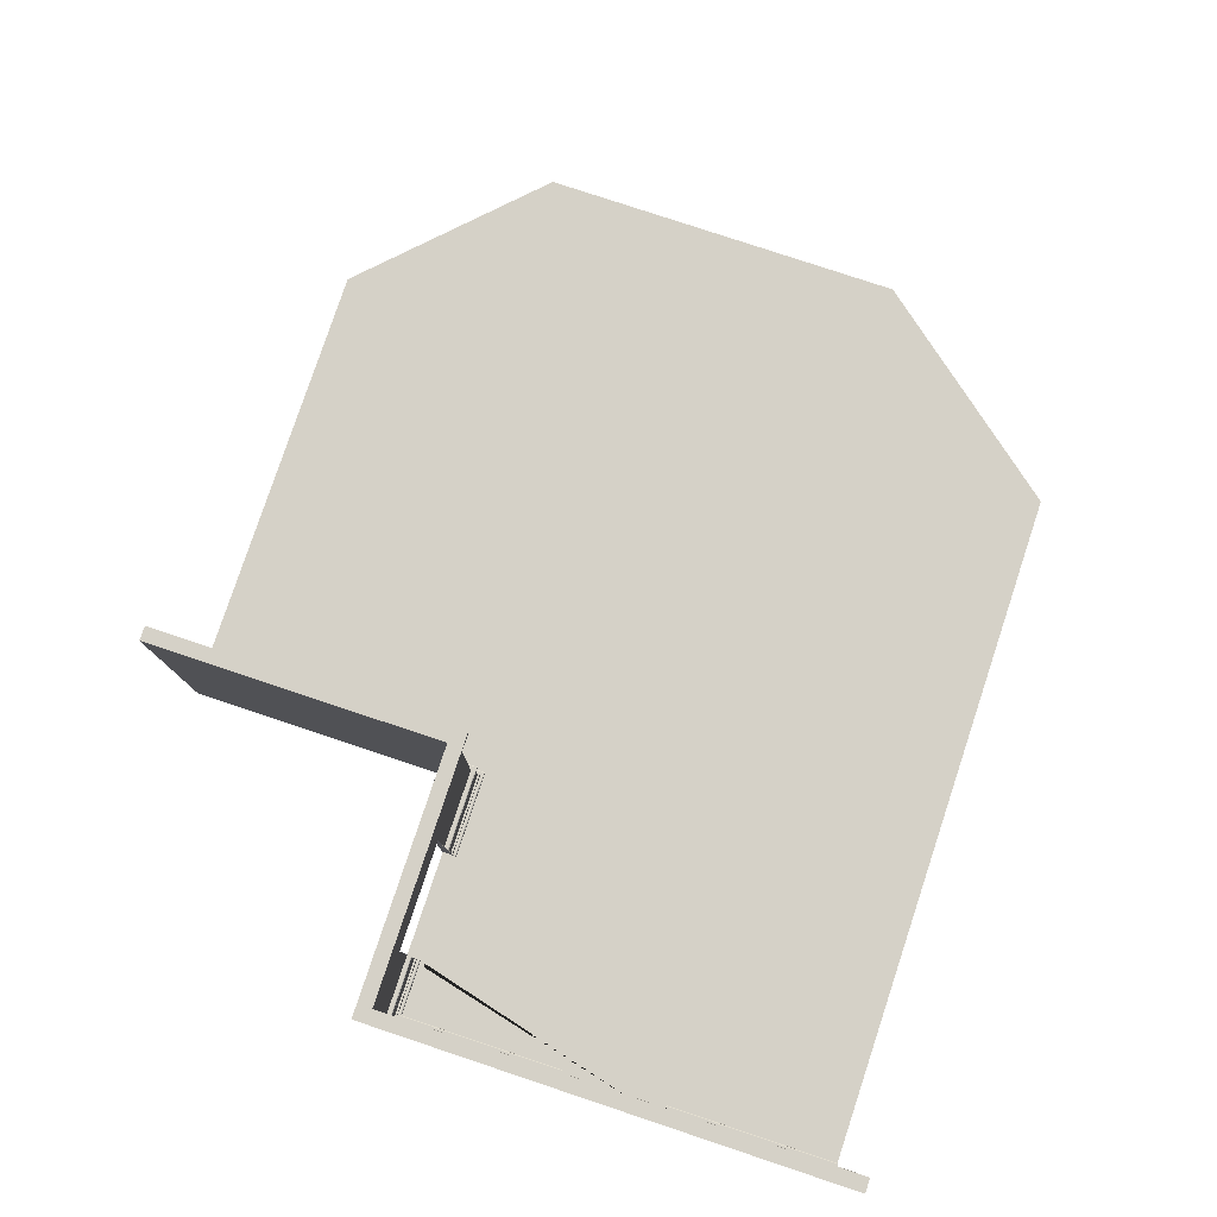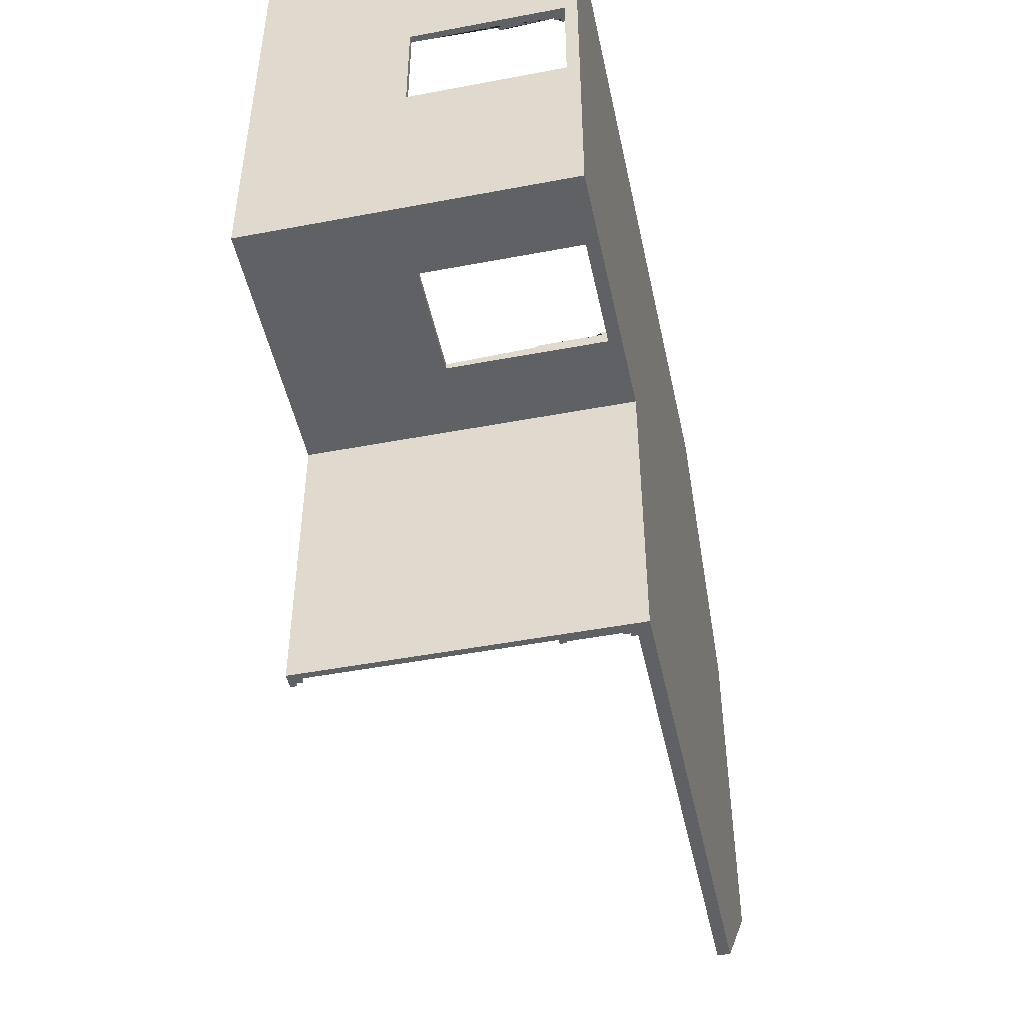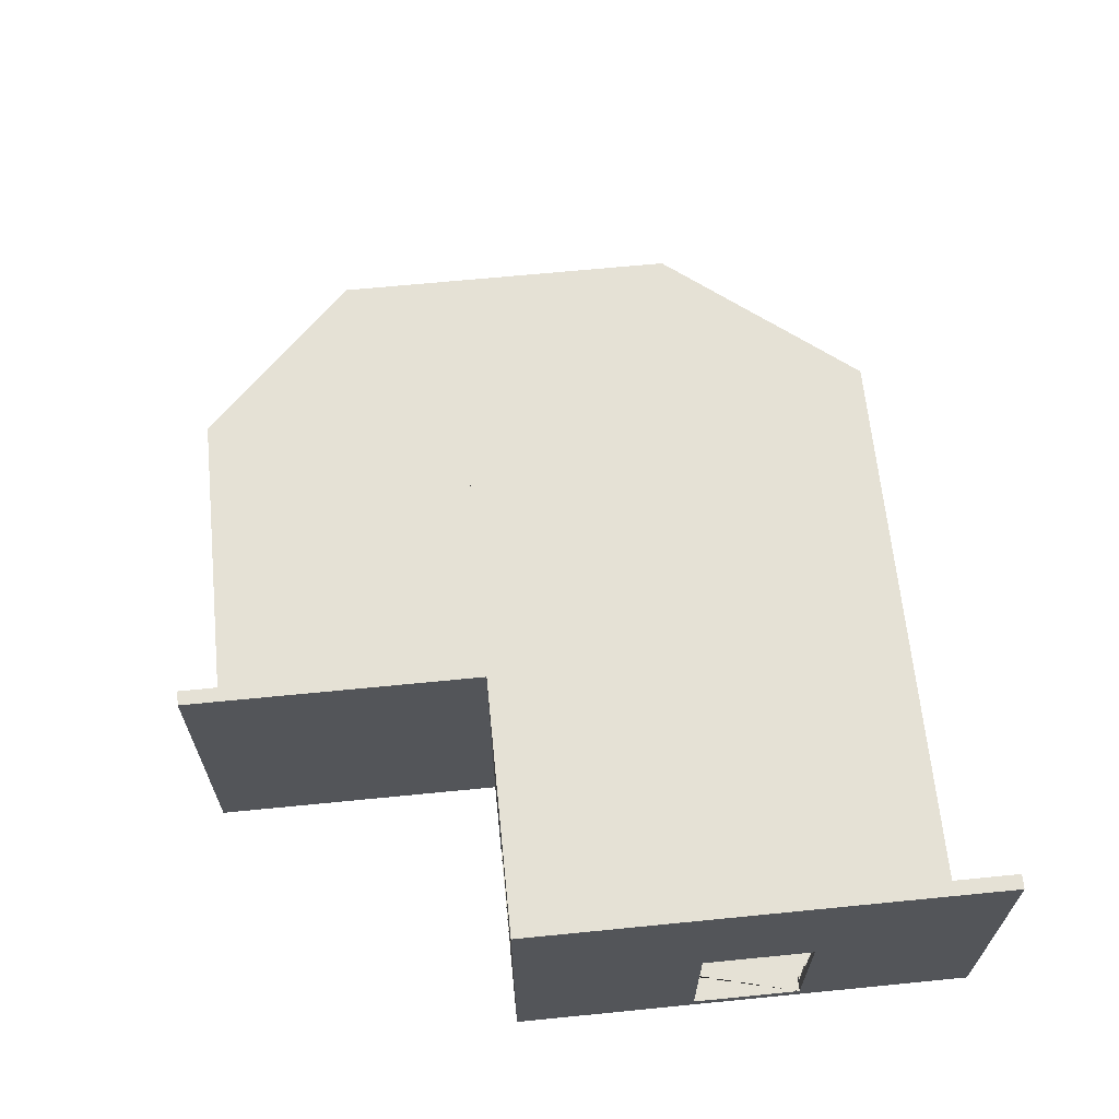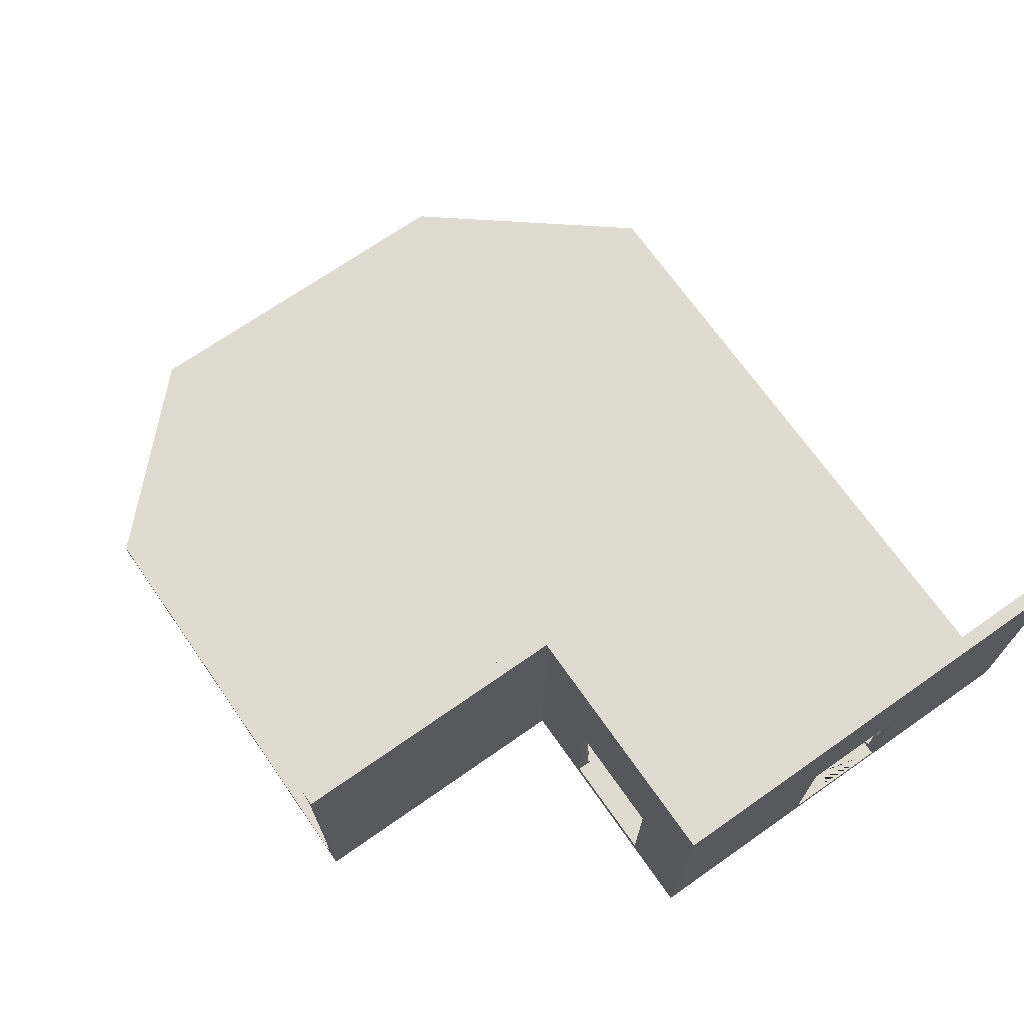
<metadata>
{"format":"obj","ext":"obj","renderer":"f3d","projection":"perspective","resolution":1024,"background":"white","views":[{"elev":79.4,"azim":-71.6,"up":"+Y"},{"elev":-48.2,"azim":-78.0,"up":"+Z"},{"elev":65.0,"azim":-95.7,"up":"+Y"},{"elev":69.9,"azim":-125.0,"up":"+Y"}]}
</metadata>
<code>
g default
v 504.5 53.4 256.2
v 502.1 103.4 256.2
v 502.1 53.4 256.2
v 503.6 55.38 256.2
v 502.1 55.38 256.2
v 502.1 101.4 256.2
v 503.6 64.38 256.2
v 502.1 64.38 256.2
v 502.1 63.38 256.2
v 503.6 63.38 256.2
v 502.1 102.4 256.2
v 503.6 54.38 256.2
v 502.1 54.38 256.2
v 503.9 55.38 256.2
v 503.9 54.38 256.2
v 503.9 103.4 256.2
v 503.9 102.4 256.2
v 503.9 101.4 256.2
v 504.5 103.4 256.2
v 503.9 63.5 256.2
v 503.8 63.38 256.2
v 503.9 64.26 256.2
v 503.8 64.38 256.2
v 504.5 102.5 256.2
v 504.4 102.4 256.2
v 504.5 54.26 256.2
v 504.4 54.38 256.2
v 503.1 64.38 256.2
v 503.1 101.4 256.2
v 503.1 63.38 256.2
v 503.1 55.38 256.2
v 503.1 54.38 256.2
v 503.1 102.4 256.2
v 503.1 103.4 256.2
v 503.6 55.38 266.5
v 503.6 55.38 265.8
v 503.6 63.38 265.8
v 503.6 63.38 266.5
v 503.5 55.48 265.9
v 503.5 55.48 266.4
v 503.5 63.28 265.9
v 503.5 63.28 266.4
v 462.5 103.4 306.6
v 462.5 53.4 306.6
v 462.5 102.5 306.6
v 462.5 54.26 306.6
v 461.6 55.38 368.6
v 461.6 55.38 369.3
v 461.6 63.38 368.6
v 461.6 63.38 369.3
v 461.6 55.38 320.5
v 461.6 55.38 319.8
v 461.6 63.38 319.8
v 461.6 63.38 320.5
v 461.5 55.48 368.7
v 461.5 55.48 369.2
v 461.5 63.28 368.7
v 461.5 63.28 369.2
v 461.5 55.48 319.9
v 461.5 55.48 320.4
v 461.5 63.28 319.9
v 461.5 63.28 320.4
v 502.1 103.4 304.2
v 502.1 53.4 304.2
v 502.1 55.38 305.7
v 502.1 55.38 304.2
v 502.1 101.4 304.2
v 502.1 64.38 305.7
v 502.1 64.38 304.2
v 502.1 63.38 304.2
v 502.1 63.38 305.7
v 502.1 102.4 304.2
v 502.1 54.38 304.2
v 502.1 55.38 306
v 502.1 54.38 306
v 502.1 103.4 306
v 502.1 102.4 306
v 502.1 101.4 306
v 502.1 103.4 306.6
v 502.1 53.4 306.6
v 502.1 63.5 306
v 502.1 63.38 305.9
v 502.1 64.26 306
v 502.1 64.38 305.9
v 502.1 102.5 306.6
v 502.1 102.4 306.4
v 502.1 54.26 306.6
v 502.1 54.38 306.4
v 502.1 64.38 305.2
v 502.1 101.4 305.2
v 502.1 103.4 305.2
v 463.8 55.38 305.7
v 464.5 55.38 305.7
v 464.5 63.38 305.7
v 463.8 63.38 305.7
v 464.4 55.48 305.6
v 463.9 55.48 305.6
v 464.4 63.28 305.6
v 463.9 63.28 305.6
v 503.6 55.38 304.2
v 503.6 64.38 304.2
v 503.6 63.38 304.2
v 503.9 55.38 304.2
v 503.9 54.38 304.2
v 503.9 103.4 304.2
v 503.9 102.4 304.2
v 503.9 101.4 304.2
v 504.5 103.4 304.2
v 504.5 53.4 304.2
v 503.9 63.5 304.2
v 503.8 63.38 304.2
v 503.9 64.26 304.2
v 503.8 64.38 304.2
v 504.5 102.5 304.2
v 504.4 102.4 304.2
v 504.5 54.26 304.2
v 504.4 54.38 304.2
v 503.1 64.38 304.2
v 503.1 101.4 304.2
v 503.1 103.4 304.2
v 503.6 55.38 290.3
v 503.6 55.38 290.9
v 503.6 63.38 290.3
v 503.6 63.38 290.9
v 503.5 55.48 290.3
v 503.5 55.48 290.8
v 503.5 63.28 290.3
v 503.5 63.28 290.8
v 462.5 53.4 381.2
v 460.1 103.4 381.2
v 460.1 53.4 381.2
v 461.6 55.38 381.2
v 460.1 55.38 381.2
v 460.1 101.4 381.2
v 461.6 64.38 381.2
v 460.1 64.38 381.2
v 460.1 63.38 381.2
v 461.6 63.38 381.2
v 460.1 102.4 381.2
v 461.6 54.38 381.2
v 460.1 54.38 381.2
v 461.9 55.38 381.2
v 461.9 54.38 381.2
v 461.9 103.4 381.2
v 461.9 102.4 381.2
v 461.9 101.4 381.2
v 462.5 103.4 381.2
v 461.9 63.5 381.2
v 461.8 63.38 381.2
v 461.9 64.26 381.2
v 461.8 64.38 381.2
v 462.5 102.5 381.2
v 462.4 102.4 381.2
v 462.5 54.26 381.2
v 462.4 54.38 381.2
v 461.1 64.38 381.2
v 461.1 101.4 381.2
v 461.1 54.38 381.2
v 461.1 55.38 381.2
v 461.1 63.38 381.2
v 461.1 103.4 381.2
v 461.1 102.4 381.2
v 461.9 103.4 306
v 461.1 103.4 305.2
v 460.1 103.4 304.2
v 460.1 102.4 304.2
v 460.1 101.4 304.2
v 460.1 64.38 304.2
v 460.1 63.38 304.2
v 460.1 55.38 304.2
v 460.1 54.38 304.2
v 460.1 53.4 304.2
v 462.4 54.38 306.4
v 461.9 54.38 306
v 461.9 55.38 306
v 461.6 55.38 305.7
v 461.6 63.38 305.7
v 461.8 63.38 305.9
v 461.9 63.5 306
v 461.9 64.26 306
v 461.8 64.38 305.9
v 461.6 64.38 305.7
v 461.1 64.38 305.2
v 461.1 101.4 305.2
v 461.9 101.4 306
v 461.9 102.4 306
v 462.4 102.4 306.4
v 503.1 103.4 305.2
v 503.9 103.4 306
v 504.5 103.4 306.6
v 504.5 102.5 306.6
v 504.4 102.4 306.4
v 503.9 102.4 306
v 503.9 101.4 306
v 503.1 101.4 305.2
v 503.1 64.38 305.2
v 503.6 64.38 305.7
v 503.8 64.38 305.9
v 503.9 64.26 306
v 503.9 63.5 306
v 503.8 63.38 305.9
v 503.6 63.38 305.7
v 503.6 55.38 305.7
v 503.9 55.38 306
v 503.9 54.38 306
v 504.4 54.38 306.4
v 504.5 54.26 306.6
v 504.5 53.4 306.6
v 461.6 63.38 334.2
v 461.6 55.38 334.2
v 461.9 55.38 334.2
v 461.9 54.38 334.2
v 462.4 54.38 334.2
v 462.5 54.26 334.2
v 462.5 53.4 334.2
v 460.1 53.4 334.2
v 460.1 54.38 334.2
v 460.1 55.38 334.2
v 460.1 63.38 334.2
v 460.1 64.38 334.2
v 460.1 101.4 334.2
v 460.1 102.4 334.2
v 460.1 103.4 334.2
v 461.1 103.4 334.2
v 461.9 103.4 334.2
v 462.5 103.4 334.2
v 462.5 102.5 334.2
v 462.4 102.4 334.2
v 461.9 102.4 334.2
v 461.9 101.4 334.2
v 461.1 101.4 334.2
v 461.1 64.38 334.2
v 461.6 64.38 334.2
v 461.8 64.38 334.2
v 461.9 64.26 334.2
v 461.9 63.5 334.2
v 461.8 63.38 334.2
v 461.6 63.38 352.2
v 461.6 55.38 352.2
v 461.9 55.38 352.2
v 461.9 54.38 352.2
v 462.4 54.38 352.2
v 462.5 54.26 352.2
v 462.5 53.4 352.2
v 460.1 53.4 352.2
v 460.1 54.38 352.2
v 460.1 55.38 352.2
v 460.1 63.38 352.2
v 460.1 64.38 352.2
v 460.1 101.4 352.2
v 460.1 102.4 352.2
v 460.1 103.4 352.2
v 461.1 103.4 352.2
v 461.9 103.4 352.2
v 462.5 103.4 352.2
v 462.5 102.5 352.2
v 462.4 102.4 352.2
v 461.9 102.4 352.2
v 461.9 101.4 352.2
v 461.1 101.4 352.2
v 461.1 64.38 352.2
v 461.6 64.38 352.2
v 461.8 64.38 352.2
v 461.9 64.26 352.2
v 461.9 63.5 352.2
v 461.8 63.38 352.2
v 471.8 63.38 305.7
v 471.8 55.38 305.7
v 471.8 55.38 306
v 471.8 54.38 306
v 471.8 54.38 306.4
v 471.8 54.26 306.6
v 471.8 53.4 306.6
v 471.8 53.4 304.2
v 471.8 54.38 304.2
v 471.8 55.38 304.2
v 471.8 63.38 304.2
v 471.8 64.38 304.2
v 471.8 101.4 304.2
v 471.8 102.4 304.2
v 471.8 103.4 304.2
v 471.8 103.4 305.2
v 471.8 103.4 306
v 471.8 103.4 306.6
v 471.8 102.5 306.6
v 471.8 102.4 306.4
v 471.8 102.4 306
v 471.8 101.4 306
v 471.8 101.4 305.2
v 471.8 64.38 305.2
v 471.8 64.38 305.7
v 471.8 64.38 305.9
v 471.8 64.26 306
v 471.8 63.5 306
v 471.8 63.38 305.9
v 489.8 55.38 305.7
v 489.8 55.38 306
v 489.8 54.38 306
v 489.8 54.38 306.4
v 489.8 54.26 306.6
v 489.8 53.4 306.6
v 489.8 53.4 304.2
v 489.8 54.38 304.2
v 489.8 55.38 304.2
v 489.8 63.38 304.2
v 489.8 64.38 304.2
v 489.8 101.4 304.2
v 489.8 102.4 304.2
v 489.8 103.4 304.2
v 489.8 103.4 305.2
v 489.8 103.4 306
v 489.8 103.4 306.6
v 489.8 102.5 306.6
v 489.8 102.4 306.4
v 489.8 102.4 306
v 489.8 101.4 306
v 489.8 101.4 305.2
v 489.8 64.38 305.2
v 489.8 64.38 305.7
v 489.8 64.38 305.9
v 489.8 64.26 306
v 489.8 63.5 306
v 489.8 63.38 305.9
v 489.8 63.38 305.7
v 502.1 78.4 256.2
v 502.1 78.4 304.2
v 489.8 78.4 304.2
v 471.8 78.4 304.2
v 460.1 78.4 304.2
v 460.1 78.4 334.2
v 460.1 78.4 352.2
v 460.1 78.4 381.2
v 461.1 78.4 381.2
v 461.1 78.4 352.2
v 461.1 78.4 334.2
v 461.1 78.4 305.2
v 471.8 78.4 305.2
v 489.8 78.4 305.2
v 502.1 78.4 305.2
v 503.1 78.4 305.2
v 503.1 78.4 304.2
v 503.1 78.4 256.2
v 460.1 51.38 381.2
v 578.1 51.38 381.2
v 578.1 53.4 381.2
v 578.1 53.4 256.2
v 578.1 51.38 256.2
v 606.1 51.38 284.2
v 606.1 51.38 346.2
v 606.1 53.4 284.2
v 606.1 53.4 346.2
v 460.1 51.38 304.2
v 502.1 51.38 256.2
v 502.1 53.4 381.2
v 502.1 51.38 381.2
v 502.1 51.38 304.2
v 578.1 53.4 304.2
v 578.1 51.38 304.2
g polySurface184 polySurface175
f 8 28 30 9
f 20 22 112 110
f 8 9 70 69
f 15 14 103 104
f 31 32 13 5
f 5 13 73 66
f 24 19 108 114
f 2 11 72 63
f 341 342 29 119
f 6 325 326 67
f 9 5 66 70
f 9 30 31 5
f 18 17 106 107
f 11 6 67 72
f 1 26 116 109
f 32 1 3 13
f 13 3 64 73
f 38 37 10 21 111 102 124 123
f 10 7 23 22 20 21
f 23 7 101 113
f 14 4 36 35 121 122 100 103
f 12 4 14 15
f 1 12 15
f 16 34 120 105
f 16 17 33 34
f 33 17 18 29
f 19 16 105 108
f 17 25 115 106
f 17 16 19 24 25
f 27 15 104 117
f 1 15 27 26
f 21 20 110 111
f 22 23 113 112
f 25 24 114 115
f 26 27 117 116
f 7 28 118 101
f 29 18 107 119
f 30 28 7 10
f 31 30 10 4
f 12 32 31 4
f 1 32 12
f 33 29 6 11
f 34 33 11 2
f 34 2 63 120
f 29 342 325 6
f 35 38 123 121
f 40 39 41 42
f 35 36 39 40
f 36 37 41 39
f 37 38 42 41
f 38 35 40 42
f 10 37 36 4
f 211 212 174 175
f 226 227 45 43
f 185 186 229 230
f 44 46 214 215
f 51 54 209 210
f 56 55 57 58
f 60 59 61 62
f 48 47 55 56
f 47 49 57 55
f 49 50 58 57
f 50 48 56 58
f 51 52 59 60
f 52 53 61 59
f 53 54 62 61
f 54 51 60 62
f 81 83 321 322
f 69 70 305 306
f 75 74 297 298
f 66 73 303 304
f 79 312 313 85
f 63 72 308 309
f 338 339 90 317
f 67 326 327 307
f 70 66 304 305
f 78 77 315 316
f 72 67 307 308
f 87 300 301 80
f 73 64 302 303
f 323 324 71 82
f 84 68 319 320
f 74 65 296 297
f 76 91 310 311
f 311 312 79 76
f 77 86 314 315
f 88 75 298 299
f 82 81 322 323
f 83 84 320 321
f 86 85 313 314
f 299 300 87 88
f 68 89 318 319
f 90 78 316 317
f 91 63 309 310
f 92 95 177 176
f 65 71 324 296
f 97 96 98 99
f 92 93 96 97
f 93 94 98 96
f 94 95 99 98
f 95 92 97 99
f 122 124 102 100
f 126 125 127 128
f 122 121 125 126
f 121 123 127 125
f 123 124 128 127
f 124 122 126 128
f 205 206 117 104
f 206 207 116 117
f 203 204 103 100
f 196 197 101 118
f 198 199 112 113
f 197 198 113 101
f 200 201 111 110
f 191 192 115 114
f 192 193 106 115
f 194 195 119 107
f 189 190 108 105
f 188 189 105 120
f 63 188 120
f 164 165 223 224
f 163 164 224 225
f 43 163 225 226
f 335 336 184 231
f 52 176 177 53
f 212 213 173 174
f 46 173 213 214
f 210 211 175 176 52 51
f 233 234 181 182
f 180 181 234 235
f 235 236 179 180
f 178 179 236 237
f 187 45 227 228
f 184 185 230 231
f 137 160 156 136
f 158 159 133 141
f 165 166 222 223
f 159 160 137 133
f 166 167 221 222
f 129 158 141 131
f 237 209 54 53 177 178
f 135 138 149 148 150 151
f 132 140 143 142
f 140 129 143
f 145 144 161 162
f 146 145 162 157
f 144 145 153 152 147
f 228 229 186 187
f 143 129 154 155
f 182 183 232 233
f 140 158 129
f 132 159 158 140
f 132 138 160 159
f 156 160 138 135
f 130 139 162 161
f 157 162 139 134
f 332 333 157 134
f 48 50 138 132
f 329 330 221 167
f 169 170 218 219
f 171 172 216 217
f 219 220 168 169
f 170 171 217 218
f 91 188 63
f 91 76 189 188
f 76 79 190 189
f 79 85 191 190
f 85 86 192 191
f 86 77 193 192
f 77 78 194 193
f 90 195 194 78
f 90 339 340 195
f 89 68 197 196
f 84 198 197 68
f 84 83 199 198
f 83 81 200 199
f 82 201 200 81
f 82 71 202 201
f 71 65 203 202
f 74 204 203 65
f 74 75 205 204
f 75 88 206 205
f 87 207 206 88
f 87 80 208 207
f 340 341 119 195
f 109 116 207 208
f 104 103 204 205
f 100 102 202 203
f 110 112 199 200
f 114 108 190 191
f 107 106 193 194
f 111 201 202 102
f 330 331 250 221
f 222 221 250 251
f 223 222 251 252
f 224 223 252 253
f 225 224 253 254
f 226 225 254 255
f 255 256 227 226
f 228 227 256 257
f 257 258 229 228
f 230 229 258 259
f 231 230 259 260
f 334 335 231 260
f 239 238 49 47
f 142 240 239 47 48 132
f 143 241 240 142
f 155 242 241 143
f 243 242 155 154
f 244 243 154 129
f 246 245 131 141
f 247 246 141 133
f 248 247 133 137
f 136 249 248 137
f 134 250 331 332
f 251 250 134 139
f 252 251 139 130
f 253 252 130 161
f 254 253 161 144
f 255 254 144 147
f 152 256 255 147
f 257 256 152 153
f 145 258 257 153
f 259 258 145 146
f 260 259 146 157
f 333 334 260 157
f 262 261 156 135
f 151 263 262 135
f 264 263 151 150
f 148 265 264 150
f 266 265 148 149
f 138 50 49 238 266 149
f 268 267 94 93
f 269 268 93 92 176 175
f 270 269 175 174
f 271 270 174 173
f 46 272 271 173
f 273 272 46 44
f 275 274 172 171
f 276 275 171 170
f 277 276 170 169
f 278 277 169 168
f 279 328 329 167
f 280 279 167 166
f 281 280 166 165
f 282 281 165 164
f 283 282 164 163
f 43 284 283 163
f 285 284 43 45
f 286 285 45 187
f 287 286 187 186
f 288 287 186 185
f 289 288 185 184
f 336 337 289 184
f 291 290 183 182
f 292 291 182 181
f 293 292 181 180
f 294 293 180 179
f 295 294 179 178
f 95 94 267 295 178 177
f 307 327 328 279
f 308 307 279 280
f 309 308 280 281
f 310 309 281 282
f 311 310 282 283
f 283 284 312 311
f 313 312 284 285
f 314 313 285 286
f 315 314 286 287
f 316 315 287 288
f 317 316 288 289
f 337 338 317 289
f 326 325 8 69
f 327 326 69 306
f 329 328 278 168
f 220 330 329 168
f 332 331 249 136
f 136 156 333 332
f 261 334 333 156
f 183 336 335 232
f 290 337 336 183
f 89 339 338 318
f 340 339 89 196
f 118 341 340 196
f 28 342 341 118
f 325 342 28 8
f 331 330 335 334
f 210 209 237 236 235 234 233 232 335 330 220 219 218 217 216 215 214 213 212 211
f 239 240 241 242 243 244 245 246 247 248 249 331 334 261 262 263 264 265 266 238
f 328 327 338 337
f 297 296 324 323 322 321 320 319 318 338 327 306 305 304 303 302 301 300 299 298
f 268 269 270 271 272 273 274 275 276 277 278 328 337 290 291 292 293 294 295 267
f 354 355 344 345
f 353 3 1 346 347
f 349 348 350 351
f 172 352 343 131 245 216
f 344 358 348 349
f 346 357 350
f 345 344 349 351
f 355 356 358 344
f 352 172 274 302 64 356
f 347 346 350 348
f 343 355 354 129 131
f 352 356 355 343
f 64 3 353 356
f 350 357 345 351
f 358 356 353 347
f 348 358 347
f 245 244 129 354 80 301 302 274 273 44 215 216
f 357 109 208 80 354 345
f 1 109 357 346

</code>
